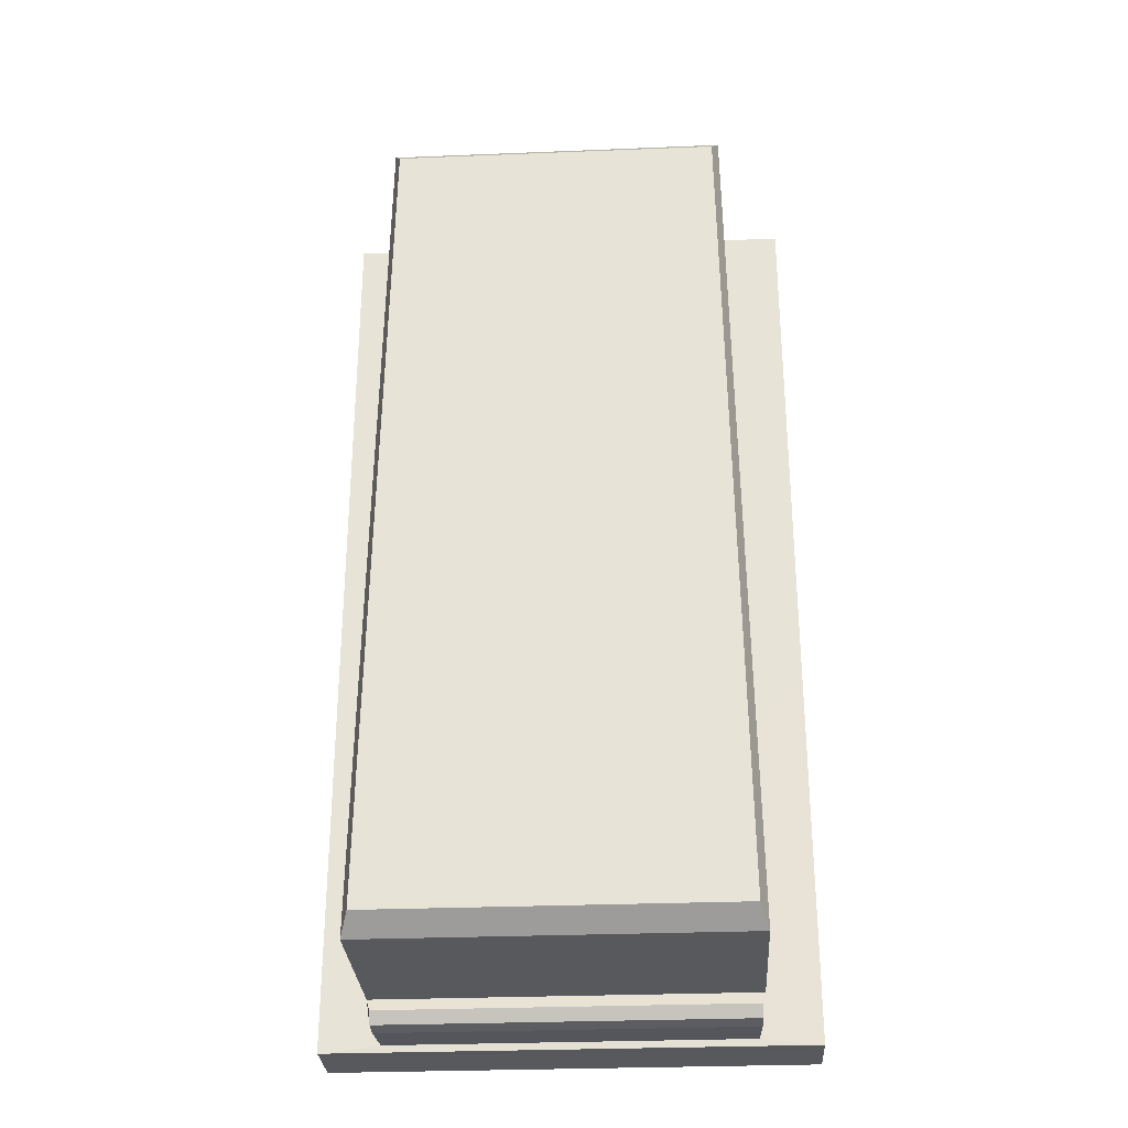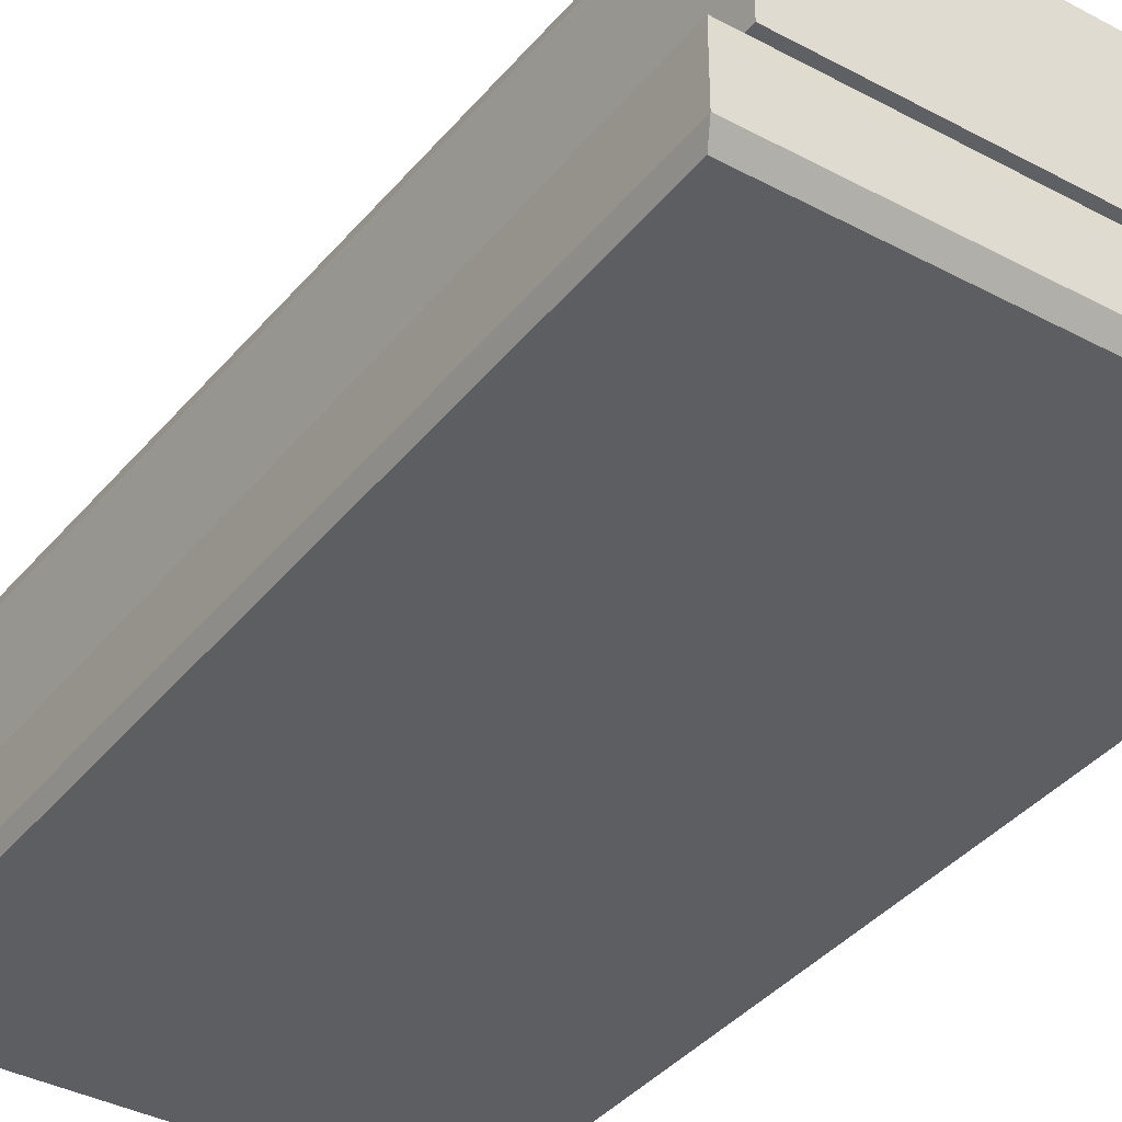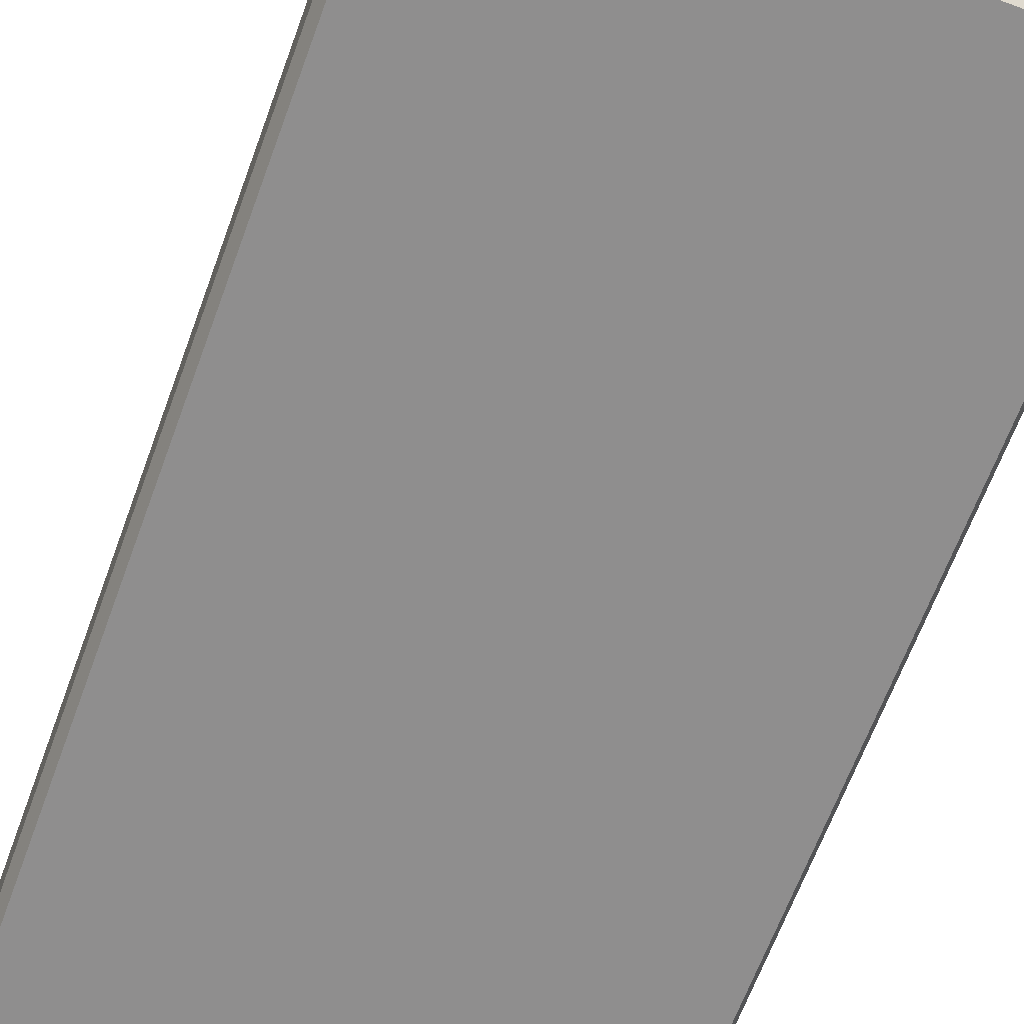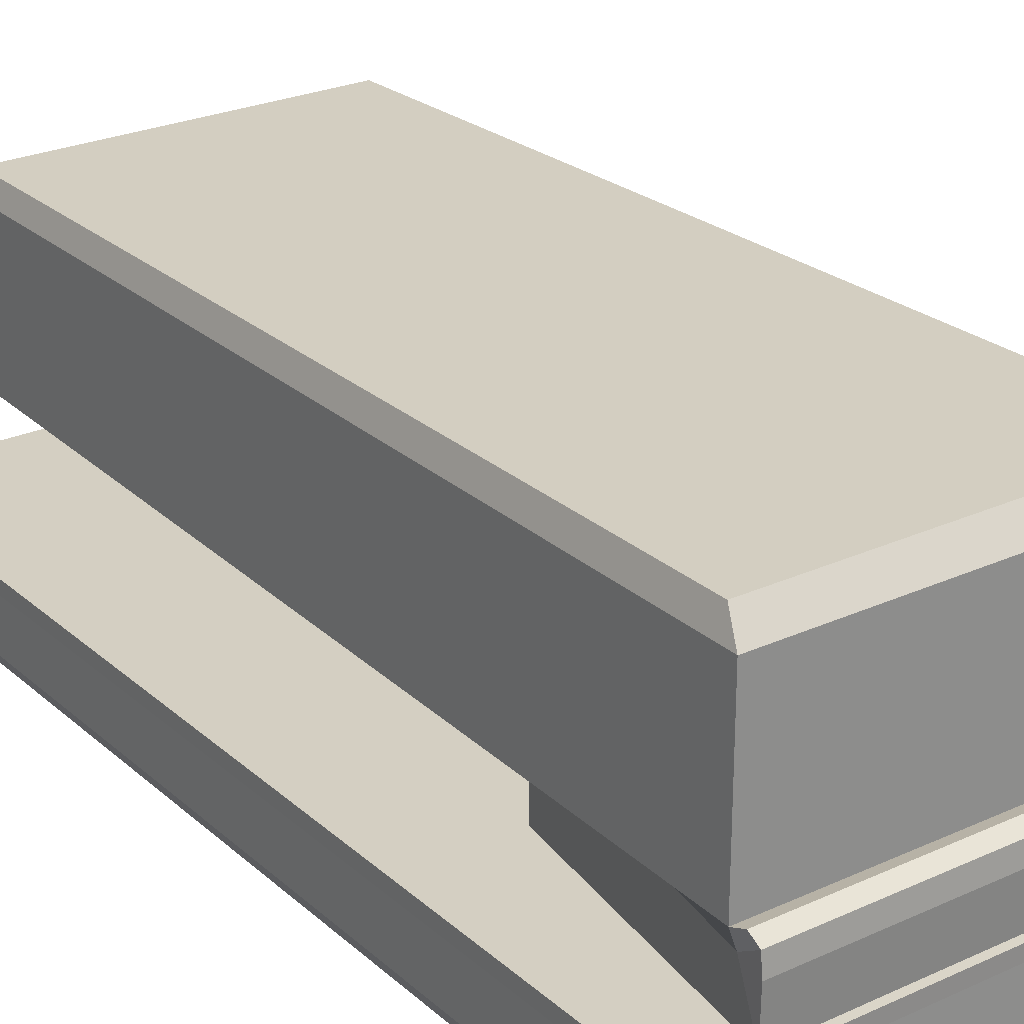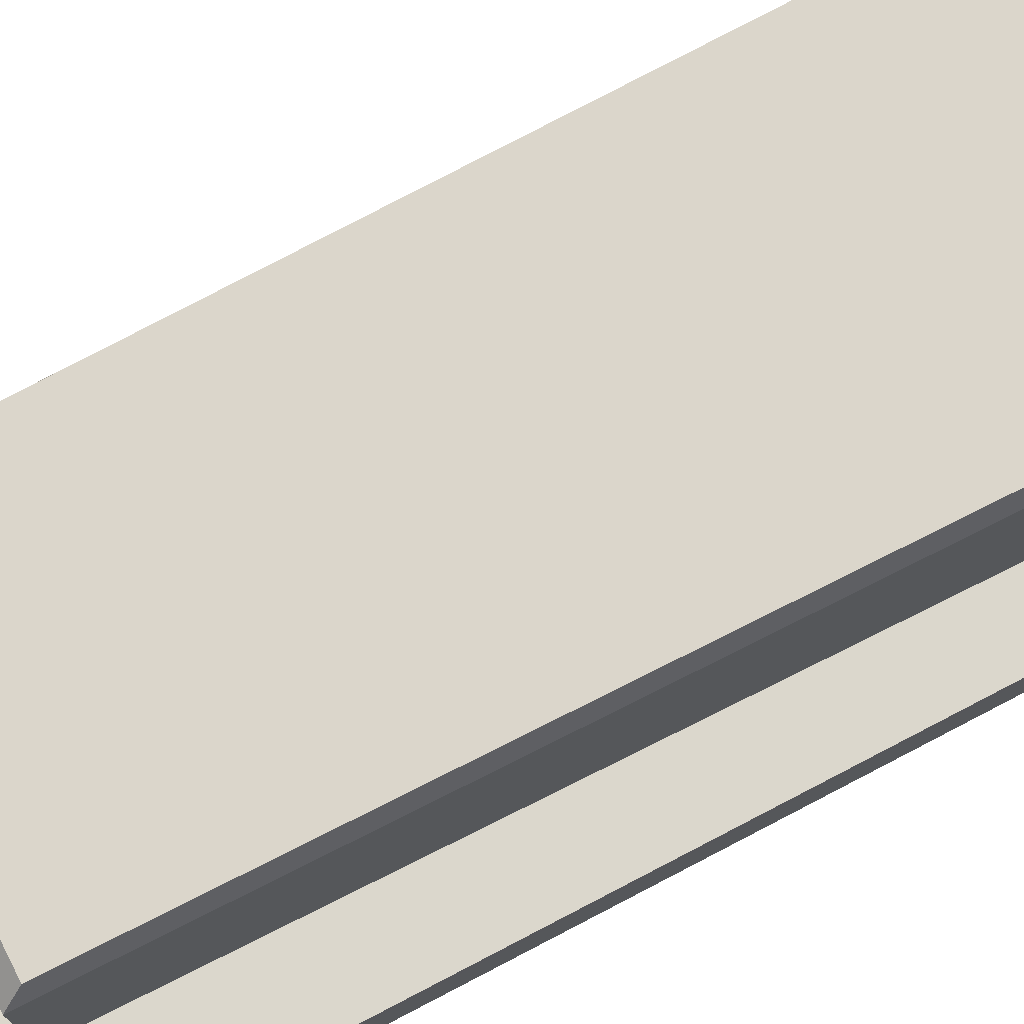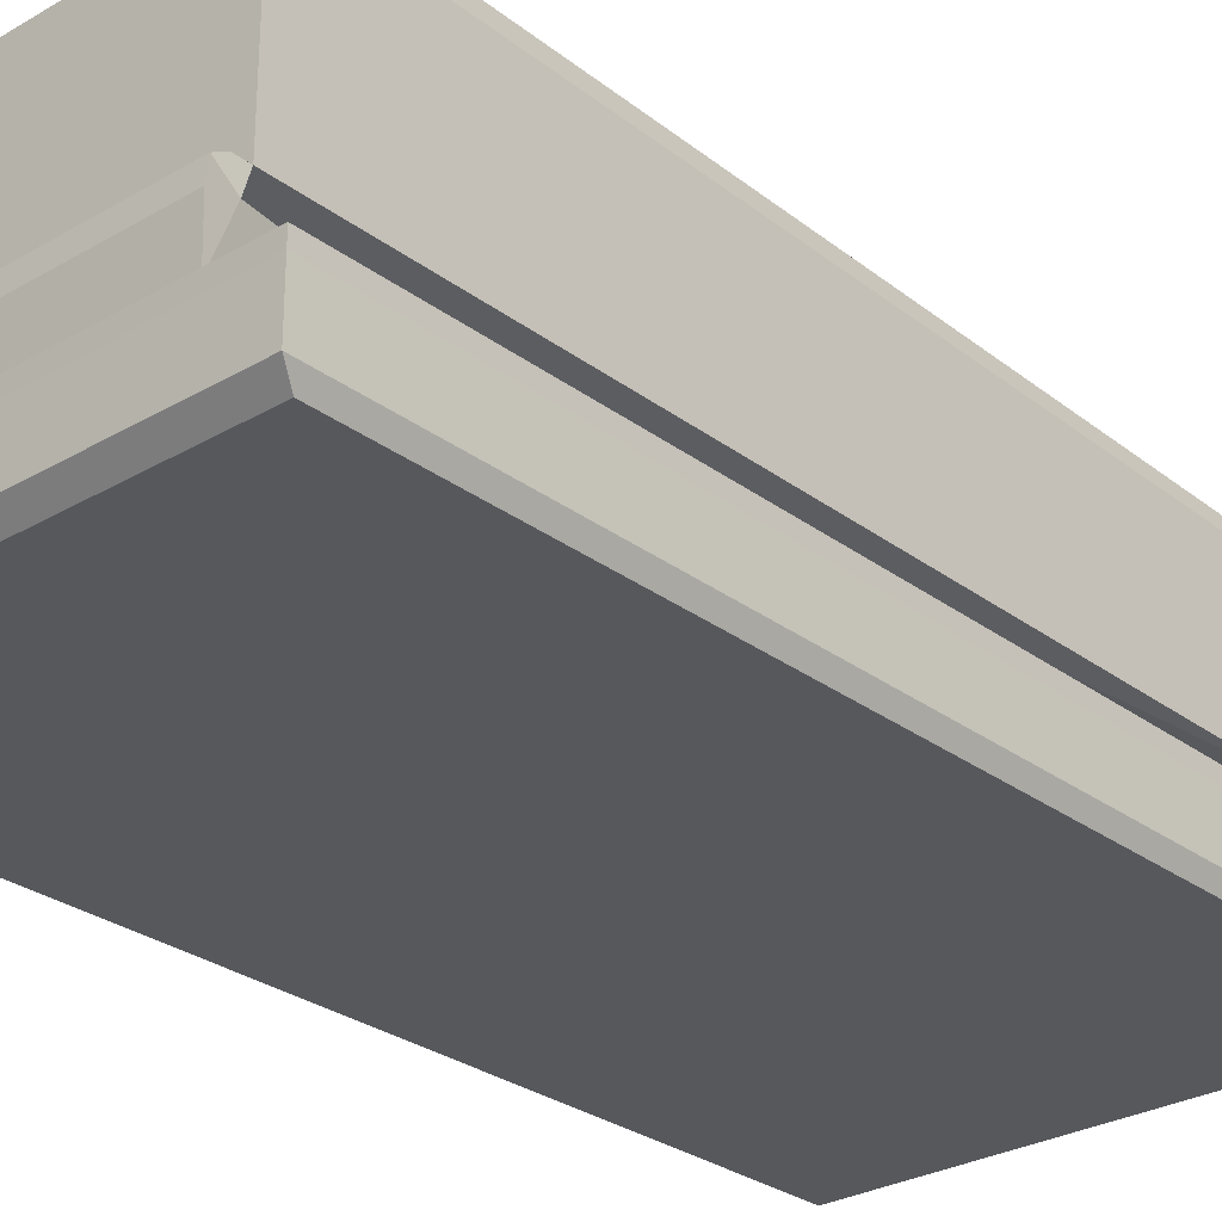
<metadata>
{"format":"obj","ext":"obj","renderer":"f3d","projection":"perspective","resolution":1024,"background":"white","views":[{"elev":-29.7,"azim":-176.6,"up":"+Z"},{"elev":-38.0,"azim":-34.1,"up":"+Y"},{"elev":-65.0,"azim":-20.1,"up":"+Y"},{"elev":25.6,"azim":143.9,"up":"+Y"},{"elev":73.2,"azim":62.4,"up":"+Y"},{"elev":-28.1,"azim":-138.4,"up":"+Y"}]}
</metadata>
<code>
o Cube_Cube.001
v -0.4893 -0.08155 0.9736
v -0.5036 0.08155 1
v -0.4893 -0.08155 -0.9702
v -0.3762 0.08252 -0.986
v 0.4893 -0.08155 0.9736
v 0.5036 0.08155 1
v 0.4893 -0.08155 -0.9702
v 0.3762 0.08252 -0.986
v -0.4893 -0.08155 -0.2053
v -0.4893 -0.08155 0.4427
v -0.5036 0.08155 0.4539
v -0.2932 0.08155 -0.4378
v 0.4893 -0.08155 0.4427
v 0.4893 -0.08155 -0.2053
v 0.2932 0.08155 -0.4378
v 0.5036 0.08155 0.4539
v -0.5036 0.08155 -0.2131
v -0.5036 0.08155 -1
v 0.5036 0.08155 -1
v 0.5036 0.08155 -0.2131
v -0.1935 0.222 0.4299
v -0.3762 0.1924 -0.9432
v 0.3762 0.1924 -0.9432
v 0.1935 0.222 0.4299
v -0.2396 0.2339 0.8028
v -0.3866 0.2273 -0.9393
v 0.3866 0.2273 -0.9393
v 0.2396 0.2339 0.8028
v -0.3441 0.5954 0.8559
v -0.3701 0.6151 -0.9001
v 0.3701 0.6151 -0.9001
v 0.3441 0.5954 0.8559
v -0.3798 0.1806 -0.9918
v 0.3798 0.1806 -0.9918
v -0.3798 0.2198 -0.9878
v 0.3798 0.2198 -0.9878
v -0.3798 0.2339 -0.9628
v 0.3798 0.2339 -0.9628
v -0.2932 0.208 -0.4378
v 0.2932 0.208 -0.4378
v -0.3594 0.2479 0.8951
v 0.3594 0.2479 0.8951
v -0.1935 0.1625 0.4298
v 0.1935 0.1625 0.4298
v -0.2396 0.1594 0.8029
v 0.2396 0.1594 0.8029
v 0.3866 0.5697 -0.9393
v 0.3594 0.554 0.8951
v -0.3594 0.554 0.8951
v -0.3866 0.5697 -0.9393
v -0.5034 -0.05274 1
v -0.5034 0.05274 1
v -0.5034 0.05274 -1
v -0.5034 -0.05274 -1
v 0.5034 0.05274 -1
v 0.5034 -0.05274 -1
v 0.5034 0.05274 1
v 0.5034 -0.05274 1
v 0.5034 0.05274 -0.2129
v 0.5034 -0.05274 -0.2129
v 0.5034 0.05274 0.4537
v 0.5034 -0.05274 0.4537
v -0.5034 0.05274 0.4537
v -0.5034 -0.05274 0.4537
v -0.5034 0.05274 -0.2129
v -0.5034 -0.05274 -0.2129
f 65 17 18 53
f 53 18 19 55
f 61 16 6 57
f 57 6 2 52
f 10 13 5 1
f 16 11 2 6
f 15 8 23 40
f 20 17 11 16
f 3 7 14 9
f 9 14 13 10
f 55 19 20 59
f 59 20 16 61
f 52 2 11 63
f 63 11 17 65
f 12 4 18 17
f 4 8 19 18
f 8 15 20 19
f 15 12 17 20
f 24 28 46 44
f 4 12 39 22
f 12 15 40 39
f 27 23 36 38
f 48 47 31 32
f 22 26 37 35
f 40 23 27 42
f 22 39 41 26
f 31 30 29 32
f 50 49 29 30
f 49 48 32 29
f 47 50 30 31
f 34 33 35 36
f 36 35 37 38
f 8 4 33 34
f 23 8 34 36
f 26 27 38 37
f 4 22 35 33
f 24 21 39 40
f 25 28 42 41
f 28 24 40 42
f 21 25 41 39
f 43 44 46 45
f 21 24 44 43
f 25 21 43 45
f 28 25 45 46
f 27 26 50 47
f 41 42 48 49
f 26 41 49 50
f 42 27 47 48
f 10 64 66 9
f 64 63 65 66
f 1 51 64 10
f 51 52 63 64
f 14 60 62 13
f 60 59 61 62
f 7 56 60 14
f 56 55 59 60
f 5 58 51 1
f 58 57 52 51
f 13 62 58 5
f 62 61 57 58
f 3 54 56 7
f 54 53 55 56
f 9 66 54 3
f 66 65 53 54

</code>
